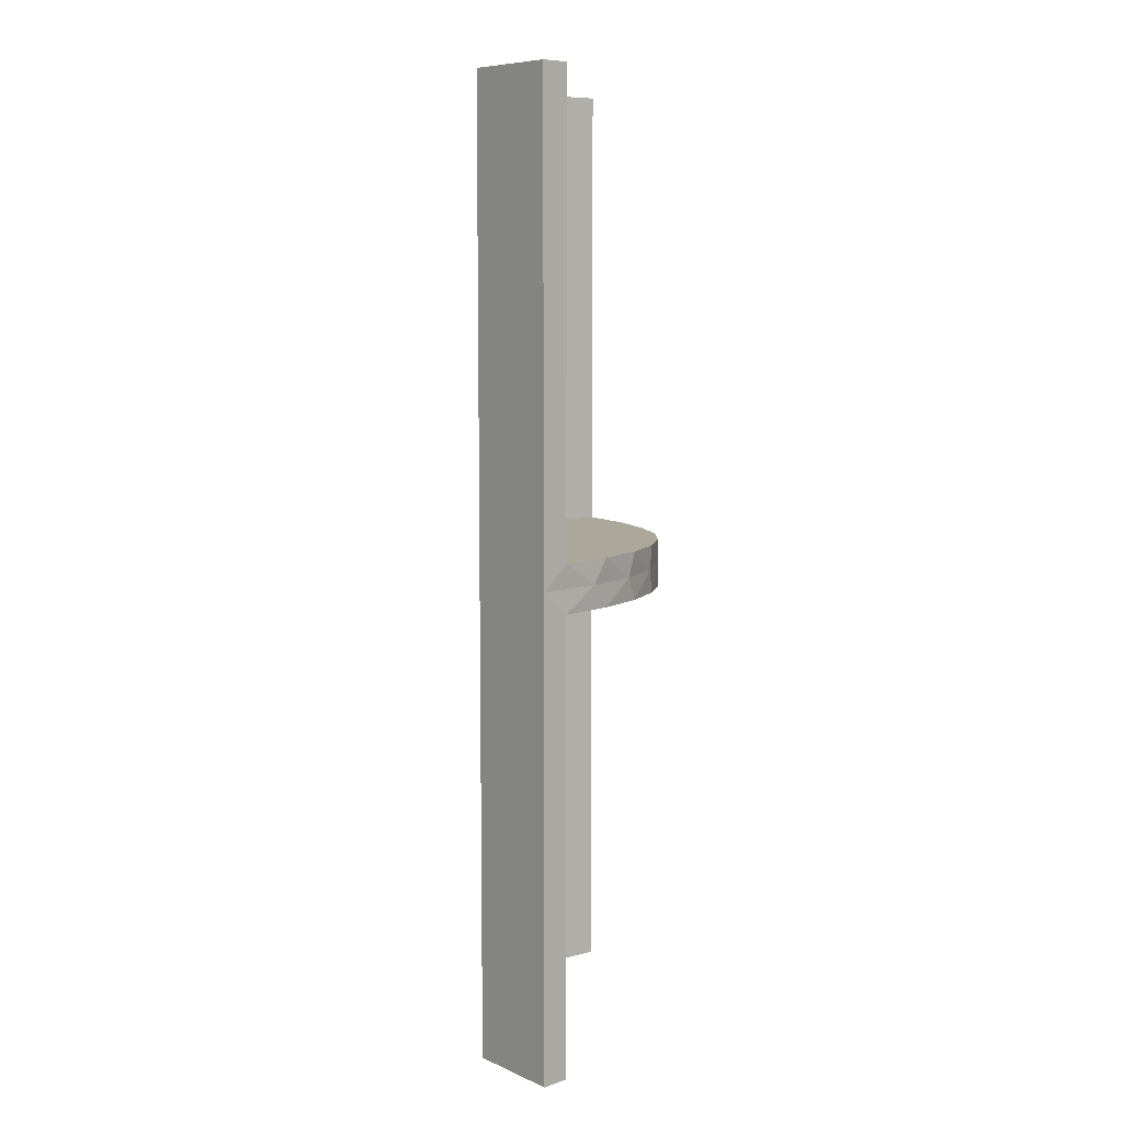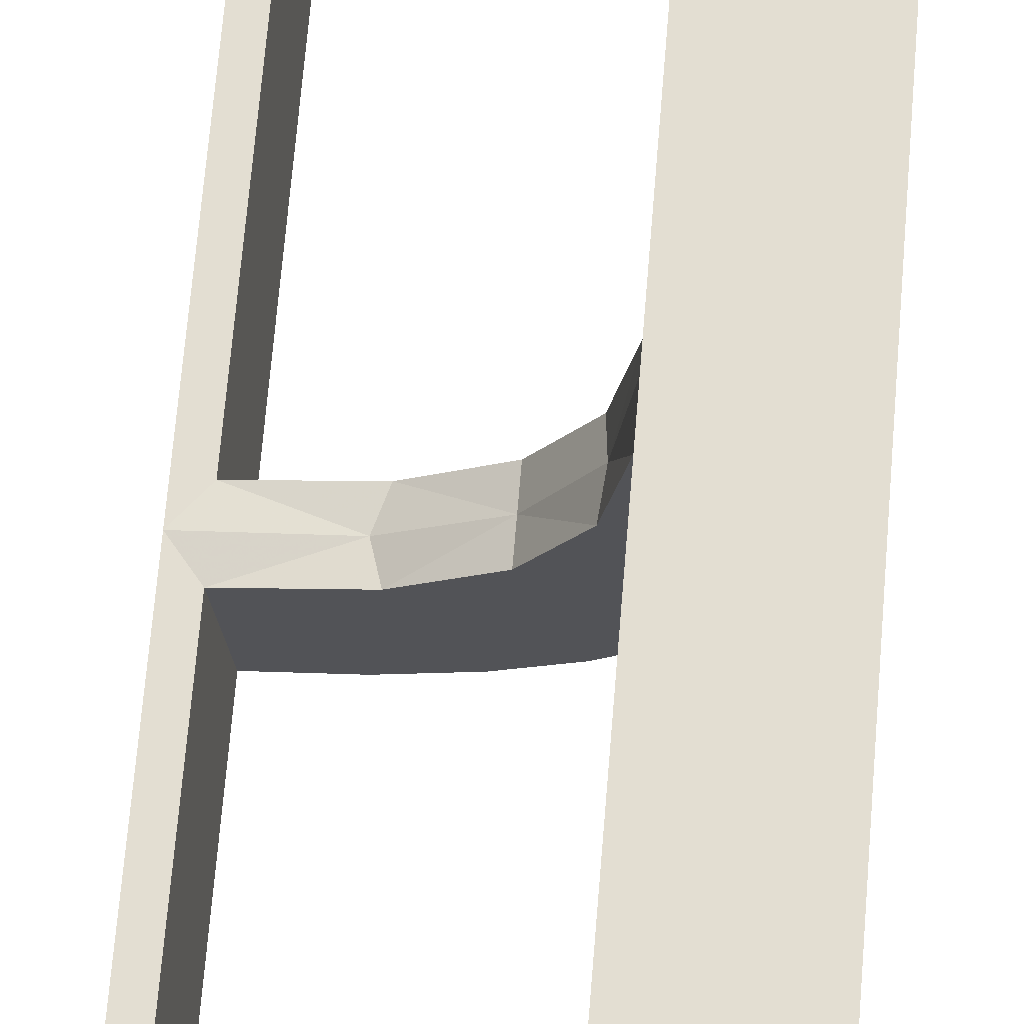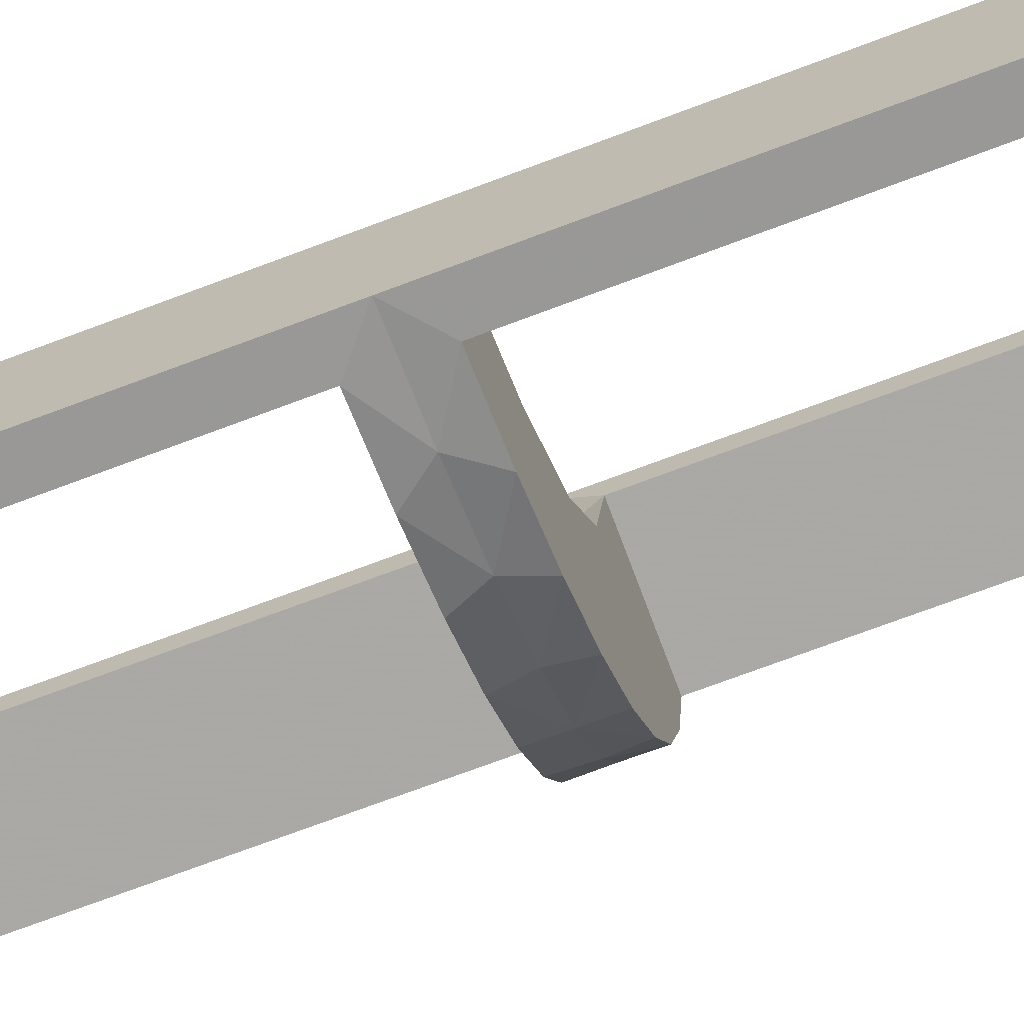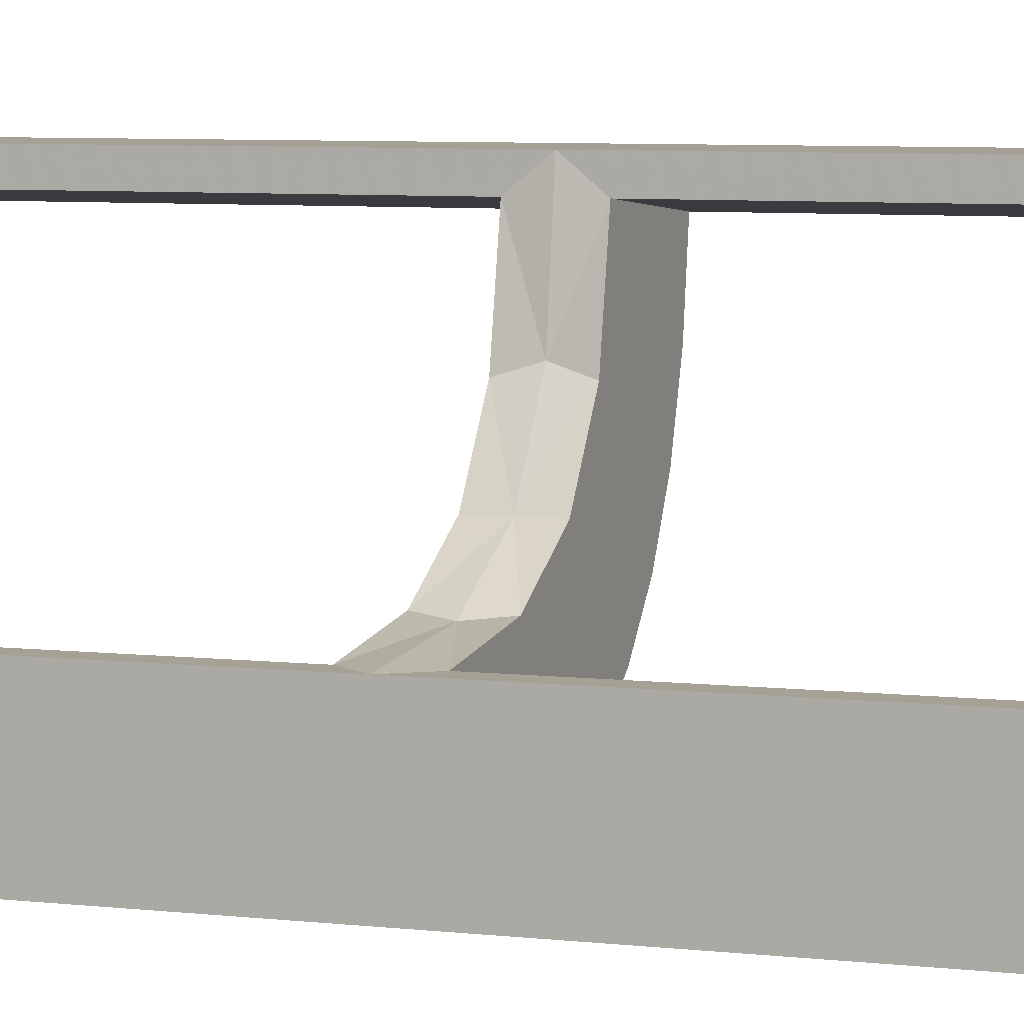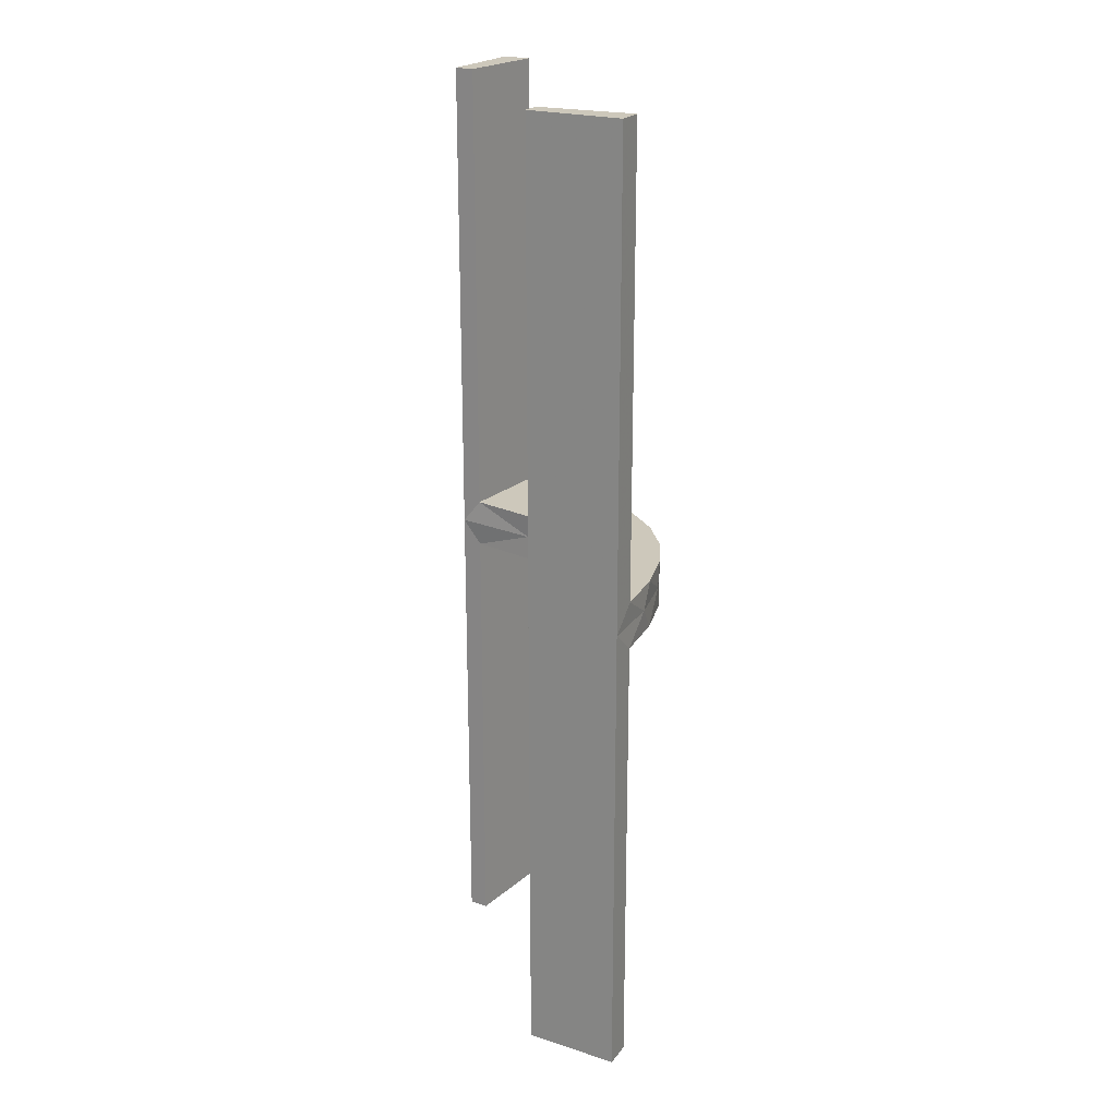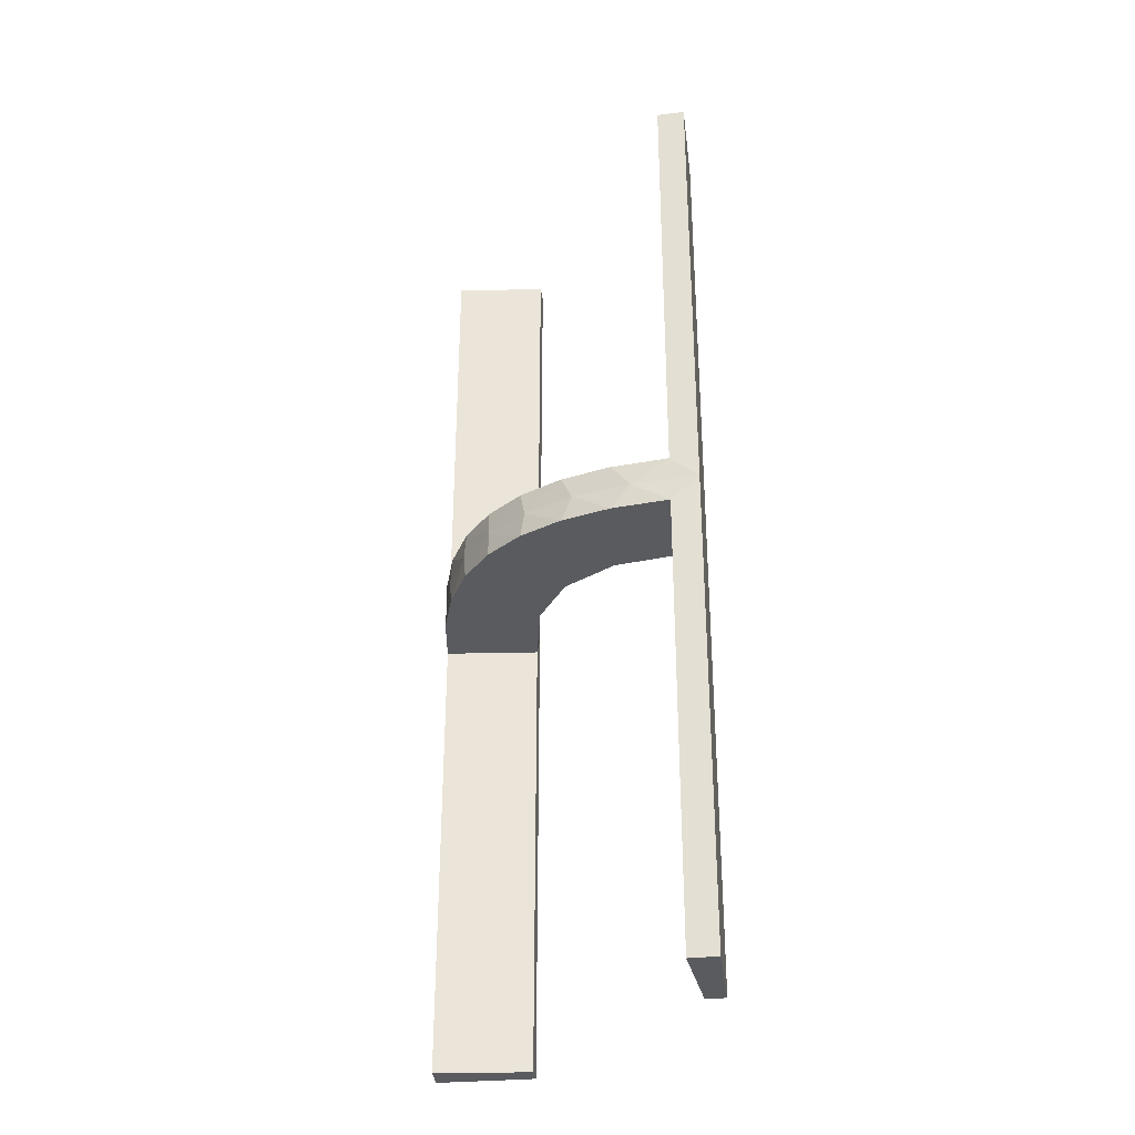
<metadata>
{"format":"obj","ext":"obj","renderer":"f3d","projection":"perspective","resolution":1024,"background":"white","views":[{"elev":8.2,"azim":-130.4,"up":"+Z"},{"elev":67.6,"azim":-175.3,"up":"+Y"},{"elev":-70.6,"azim":110.8,"up":"+Y"},{"elev":5.7,"azim":111.7,"up":"+Y"},{"elev":21.9,"azim":-150.6,"up":"+Z"},{"elev":-32.7,"azim":7.1,"up":"+Z"}]}
</metadata>
<code>
v 0.3065 0.4117 0
v 0.1956 0.5008 0
v 0.1956 0.5008 -0.5
v 0.1956 0.5008 0.5
v 0.3148 0.245 0
v 0.3548 0.2253 -0.025
v 0.3548 0.2253 0.025
v 0.2958 0.4804 -0.025
v 0.2958 0.4804 -0.1833
v 0.2958 0.4804 -0.3417
v 0.2958 0.4804 -0.5
v 0.2958 0.4804 0.5
v 0.2958 0.4804 0.3417
v 0.2958 0.4804 0.1833
v 0.2958 0.4804 0.025
v 0.4068 0.21 -0.025
v 0.4068 0.21 0.025
v 0.3435 0.3486 0
v 0.3435 0.3486 -0.025
v 0.3435 0.3486 0.025
v 0.2202 0.3599 -0.025
v 0.2202 0.3599 0.025
v 0.4661 0.202 0.2625
v 0.4661 0.202 -0.025
v 0.4661 0.202 -0.5
v 0.4661 0.202 0.5
v 0.4661 0.202 0.025
v 0.4661 0.202 -0.2625
v 0.4263 0.2064 0
v 0.366 0.2211 0
v 0.3091 0.404 -0.025
v 0.3091 0.404 0.025
v 0.2013 0.4314 0
v 0.2428 0.3153 -0.025
v 0.2428 0.3153 0.025
v 0.4956 0.2008 0
v 0.4956 0.2008 0.25
v 0.4956 0.2008 -0.5
v 0.4956 0.2008 0.5
v 0.4956 0.2008 -0.25
v 0.4956 0.3008 0
v 0.4956 0.3008 -0.5
v 0.4956 0.3008 0.5
v 0.4065 0.3117 0
v 0.2728 0.2779 0
v 0.2728 0.2779 -0.025
v 0.2728 0.2779 0.025
v 0.1969 0.4712 0.2625
v 0.1969 0.4712 -0.025
v 0.1969 0.4712 -0.5
v 0.1969 0.4712 0.5
v 0.1969 0.4712 0.025
v 0.1969 0.4712 -0.2625
v 0.2956 0.5008 0
v 0.2956 0.5008 0.25
v 0.2956 0.5008 -0.5
v 0.2956 0.5008 0.5
v 0.2956 0.5008 -0.25
v 0.2048 0.4119 -0.025
v 0.2048 0.4119 0.025
v 0.216 0.3711 0
v 0.3101 0.2479 -0.025
v 0.3101 0.2479 0.025
v 0.3989 0.3143 -0.025
v 0.3989 0.3143 0.025
v 0.4752 0.3009 -0.025
v 0.4752 0.3009 -0.1833
v 0.4752 0.3009 -0.3417
v 0.4752 0.3009 -0.5
v 0.4752 0.3009 0.5
v 0.4752 0.3009 0.3417
v 0.4752 0.3009 0.1833
v 0.4752 0.3009 0.025
v 0.2398 0.32 0
f 67 66 41
f 41 66 44
f 19 18 64
f 68 67 42
f 41 42 67
f 42 69 68
f 18 19 31
f 1 31 8
f 9 58 54
f 56 10 11
f 10 56 58
f 9 10 58
f 36 29 24
f 40 36 24
f 6 16 30
f 30 5 6
f 38 40 28
f 5 45 62
f 34 46 45
f 74 61 21
f 61 33 59
f 33 2 49
f 53 49 2
f 53 3 50
f 53 2 3
f 41 44 29
f 44 18 5
f 41 29 36
f 5 18 45
f 74 45 18
f 18 1 74
f 54 33 1
f 54 2 33
f 33 61 1
f 58 2 54
f 3 58 56
f 2 58 3
f 40 38 42
f 36 40 41
f 42 41 40
f 50 11 10
f 53 50 10
f 9 8 49
f 10 9 53
f 59 49 8
f 8 31 59
f 34 19 46
f 34 21 31
f 19 34 31
f 19 64 62
f 64 66 16
f 16 6 64
f 46 19 62
f 66 67 24
f 25 68 69
f 68 25 28
f 67 68 28
f 69 42 38
f 38 25 69
f 3 56 11
f 11 50 3
f 66 64 44
f 18 44 64
f 18 31 1
f 1 8 54
f 9 54 8
f 29 16 24
f 40 24 28
f 16 29 30
f 5 62 6
f 38 28 25
f 45 46 62
f 34 45 74
f 74 21 34
f 61 59 21
f 33 49 59
f 44 30 29
f 44 5 30
f 1 61 74
f 9 49 53
f 31 21 59
f 64 6 62
f 66 24 16
f 67 28 24
f 72 73 41
f 41 73 44
f 20 18 65
f 71 72 43
f 41 43 72
f 43 70 71
f 18 20 32
f 1 32 15
f 14 55 54
f 57 13 12
f 13 57 55
f 14 13 55
f 36 29 27
f 37 36 27
f 7 17 30
f 30 5 7
f 39 37 23
f 5 45 63
f 35 47 45
f 74 61 22
f 61 33 60
f 33 2 52
f 48 52 2
f 48 4 51
f 48 2 4
f 41 44 29
f 44 18 5
f 41 29 36
f 5 18 45
f 74 45 18
f 18 1 74
f 54 33 1
f 54 2 33
f 33 61 1
f 55 2 54
f 4 55 57
f 2 55 4
f 37 39 43
f 36 37 41
f 43 41 37
f 51 12 13
f 48 51 13
f 14 15 52
f 13 14 48
f 60 52 15
f 15 32 60
f 35 20 47
f 35 22 32
f 20 35 32
f 20 65 63
f 65 73 17
f 17 7 65
f 47 20 63
f 73 72 27
f 26 71 70
f 71 26 23
f 72 71 23
f 70 43 39
f 39 26 70
f 4 57 12
f 12 51 4
f 73 65 44
f 18 44 65
f 18 32 1
f 1 15 54
f 14 54 15
f 29 17 27
f 37 27 23
f 17 29 30
f 5 63 7
f 39 23 26
f 45 47 63
f 35 45 74
f 74 22 35
f 61 60 22
f 33 52 60
f 44 30 29
f 44 5 30
f 1 61 74
f 14 52 48
f 32 22 60
f 65 7 63
f 73 27 17
f 72 23 27

</code>
